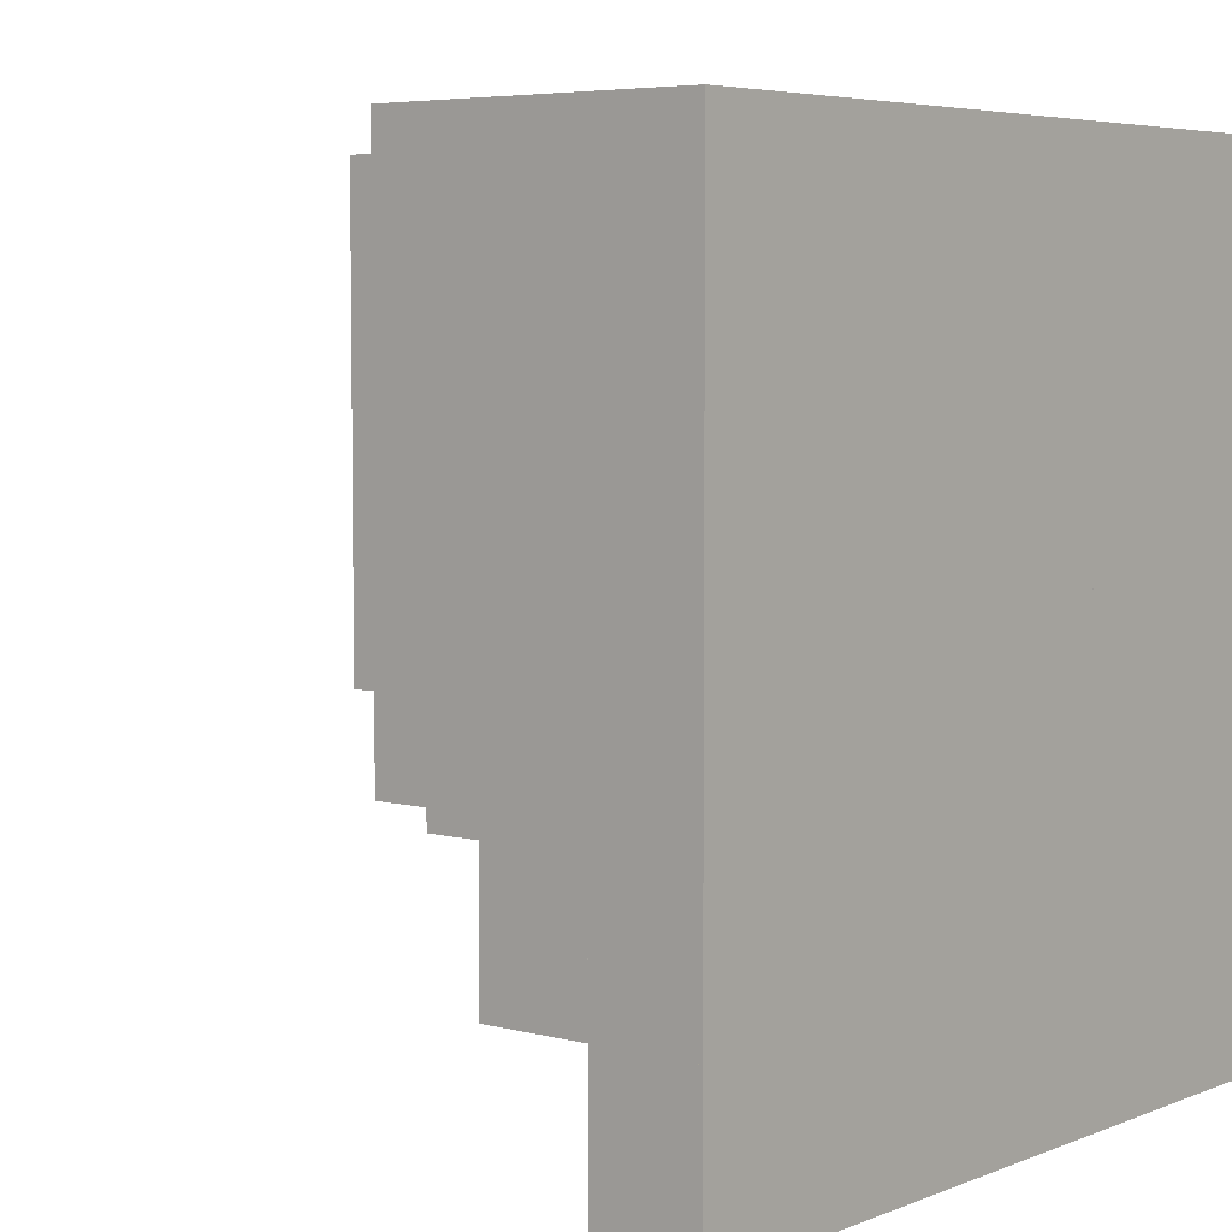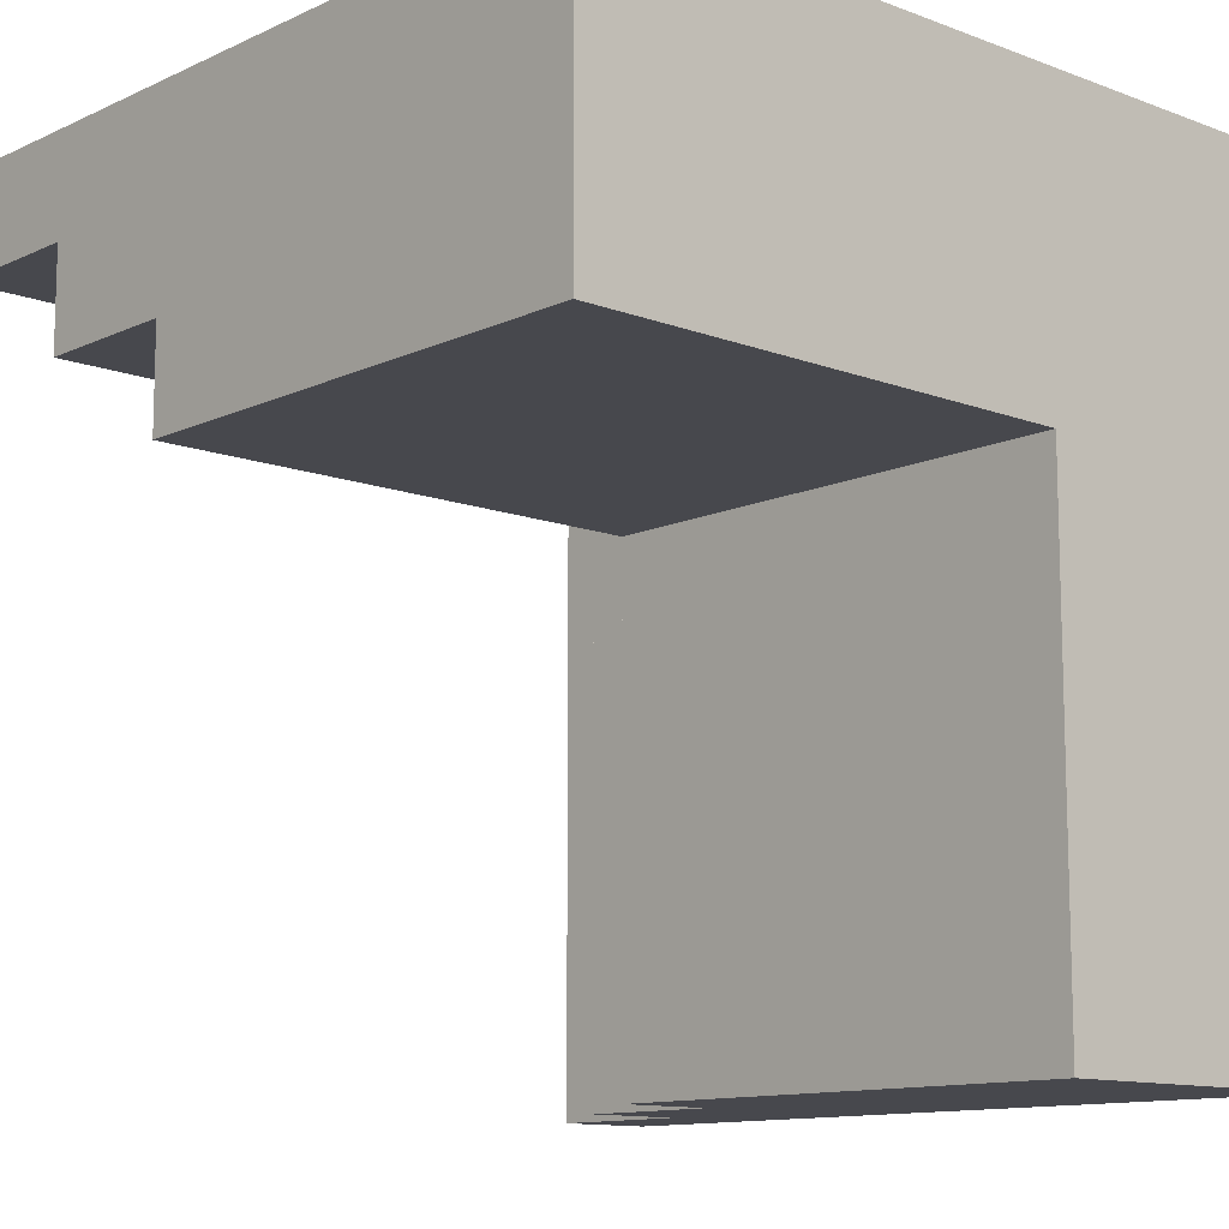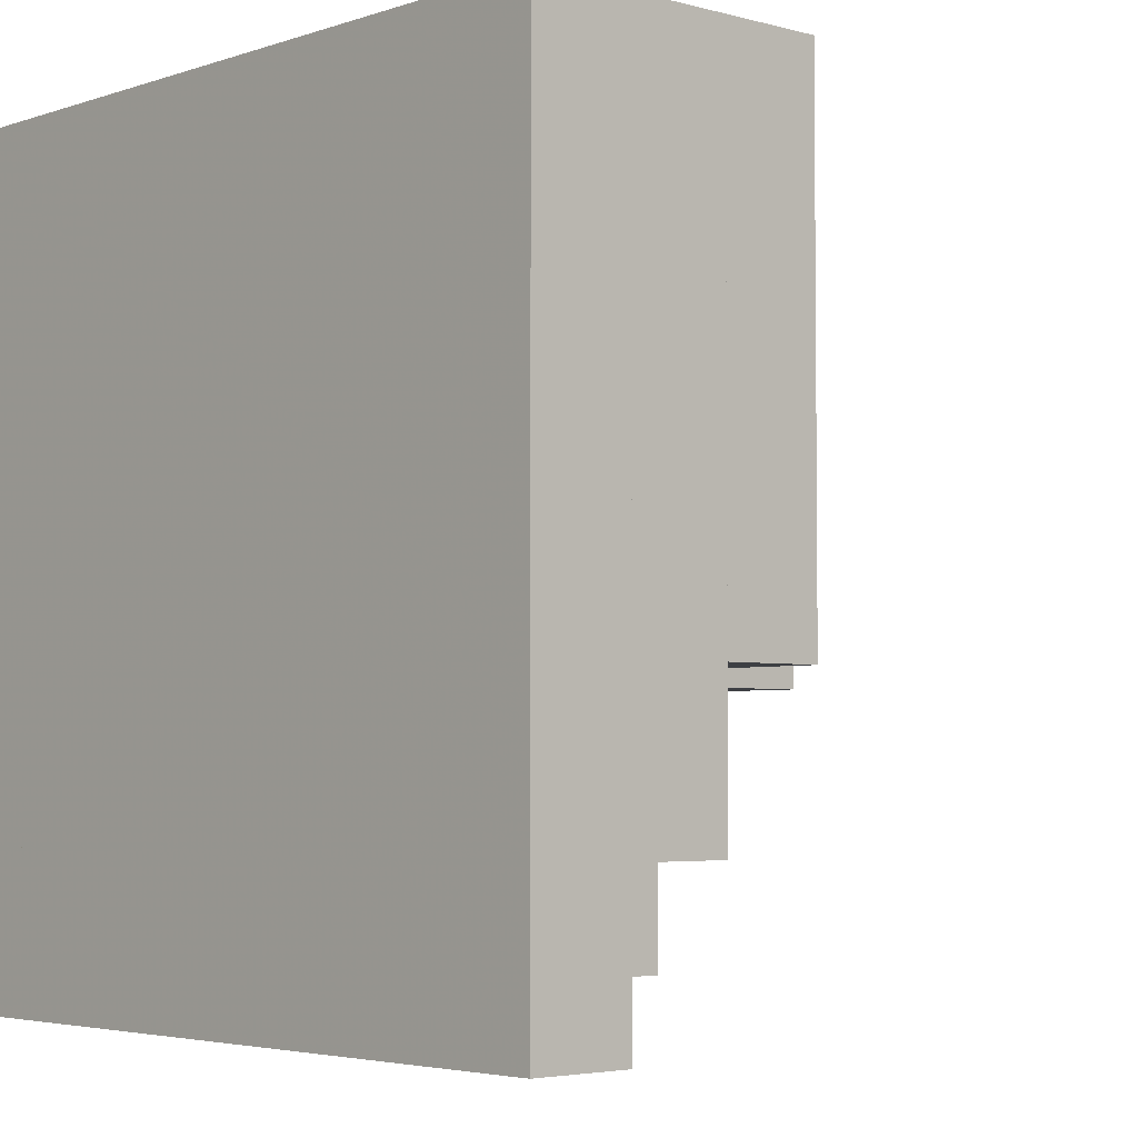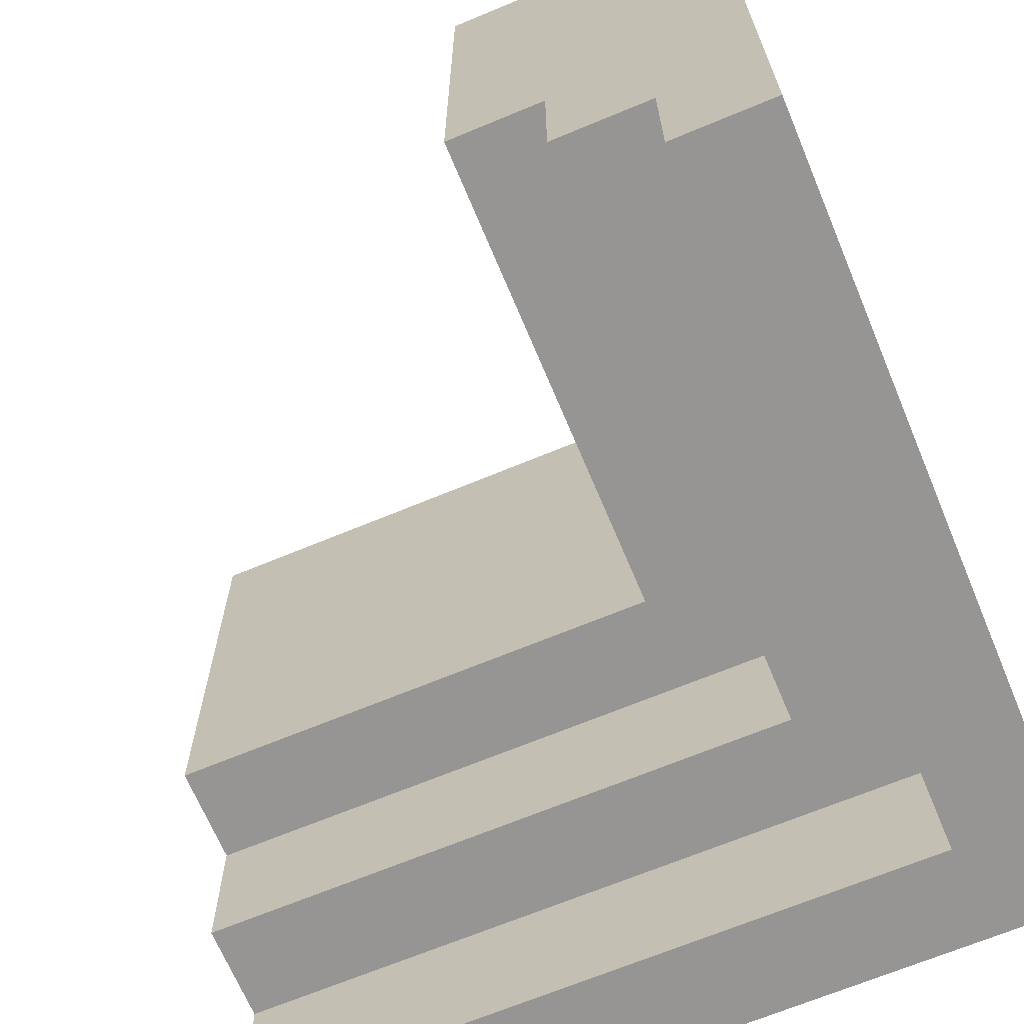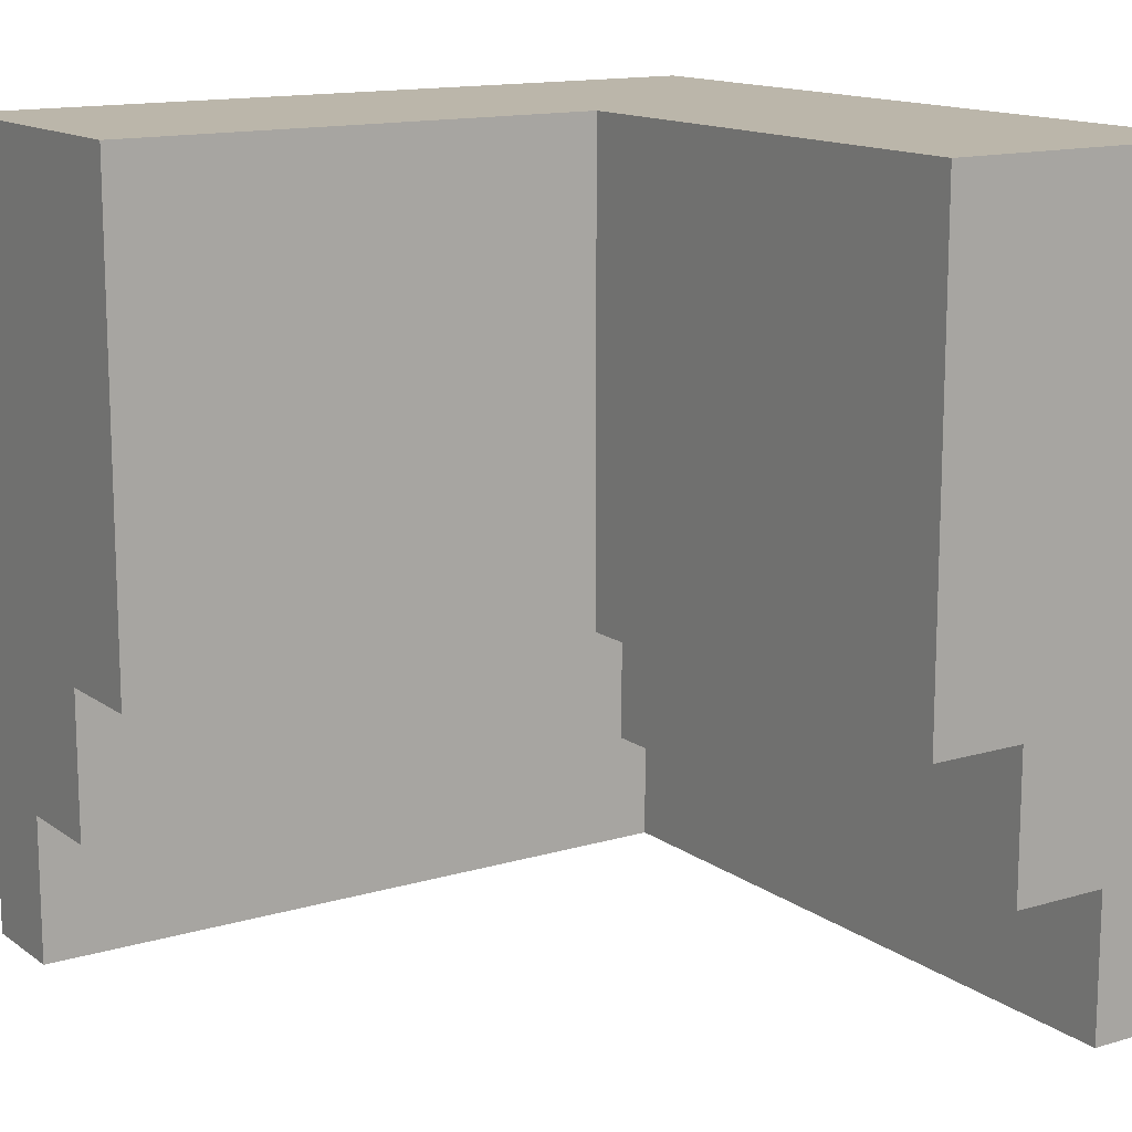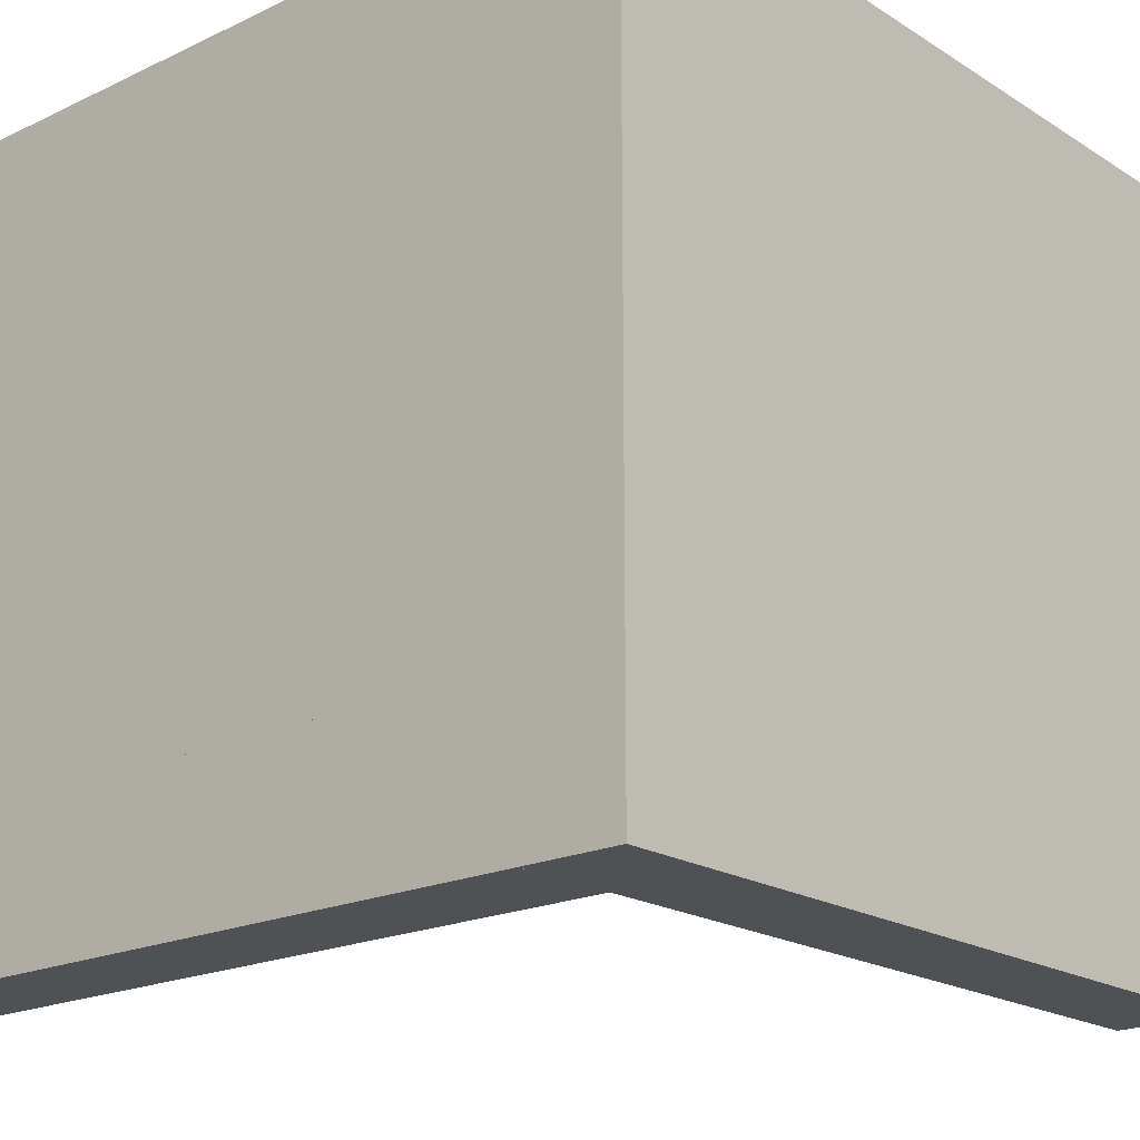
<metadata>
{"format":"obj","ext":"obj","renderer":"f3d","projection":"perspective","resolution":1024,"background":"white","views":[{"elev":5.3,"azim":-140.9,"up":"+Y"},{"elev":-11.7,"azim":137.8,"up":"+Z"},{"elev":-3.9,"azim":47.8,"up":"+Y"},{"elev":-67.6,"azim":-157.3,"up":"+Y"},{"elev":13.9,"azim":146.6,"up":"+Y"},{"elev":-19.7,"azim":-48.9,"up":"+Y"}]}
</metadata>
<code>
o converted_out
v 0.5 -0.5 0.375
v 0.5 -0.5 0.5
v 0.5 0.5 0.5
v 0.5 0.5 0.375
v -0.5 -0.5 0.375
v -0.5 -0.5 0.5
v -0.5 0.5 0.5
v -0.5 0.5 0.375
v 0.5 -0.3125 0.25
v 0.5 -0.3125 0.5
v 0.5 0.5 0.5
v 0.5 0.5 0.25
v -0.5 -0.3125 0.25
v -0.5 -0.3125 0.5
v -0.5 0.5 0.5
v -0.5 0.5 0.25
v 0.5 -0.125 0.125
v 0.5 -0.125 0.5
v 0.5 0.5 0.5
v 0.5 0.5 0.125
v -0.5 -0.125 0.125
v -0.5 -0.125 0.5
v -0.5 0.5 0.5
v -0.5 0.5 0.125
v -0.375 -0.5 -0.5
v -0.375 -0.5 0.375
v -0.375 0.5 0.375
v -0.375 0.5 -0.5
v -0.5 -0.5 -0.5
v -0.5 -0.5 0.375
v -0.5 0.5 0.375
v -0.5 0.5 -0.5
v -0.25 -0.3125 -0.5
v -0.25 -0.3125 0.25
v -0.25 0.5 0.25
v -0.25 0.5 -0.5
v -0.5 -0.3125 -0.5
v -0.5 -0.3125 0.25
v -0.5 0.5 0.25
v -0.5 0.5 -0.5
v -0.125 -0.125 -0.5
v -0.125 -0.125 0.125
v -0.125 0.5 0.125
v -0.125 0.5 -0.5
v -0.5 -0.125 -0.5
v -0.5 -0.125 0.125
v -0.5 0.5 0.125
v -0.5 0.5 -0.5
g nodebox1
f 1 2 3 4
f 5 6 7 8
f 1 4 8 5
f 2 3 7 6
f 1 2 6 5
f 4 3 7 8
g nodebox2
f 9 10 11 12
f 13 14 15 16
f 9 12 16 13
f 10 11 15 14
f 9 10 14 13
f 12 11 15 16
g nodebox3
f 17 18 19 20
f 21 22 23 24
f 17 20 24 21
f 18 19 23 22
f 17 18 22 21
f 20 19 23 24
g nodebox4
f 25 26 27 28
f 29 30 31 32
f 25 28 32 29
f 26 27 31 30
f 25 26 30 29
f 28 27 31 32
g nodebox5
f 33 34 35 36
f 37 38 39 40
f 33 36 40 37
f 34 35 39 38
f 33 34 38 37
f 36 35 39 40
g nodebox6
f 41 42 43 44
f 45 46 47 48
f 41 44 48 45
f 42 43 47 46
f 41 42 46 45
f 44 43 47 48

</code>
